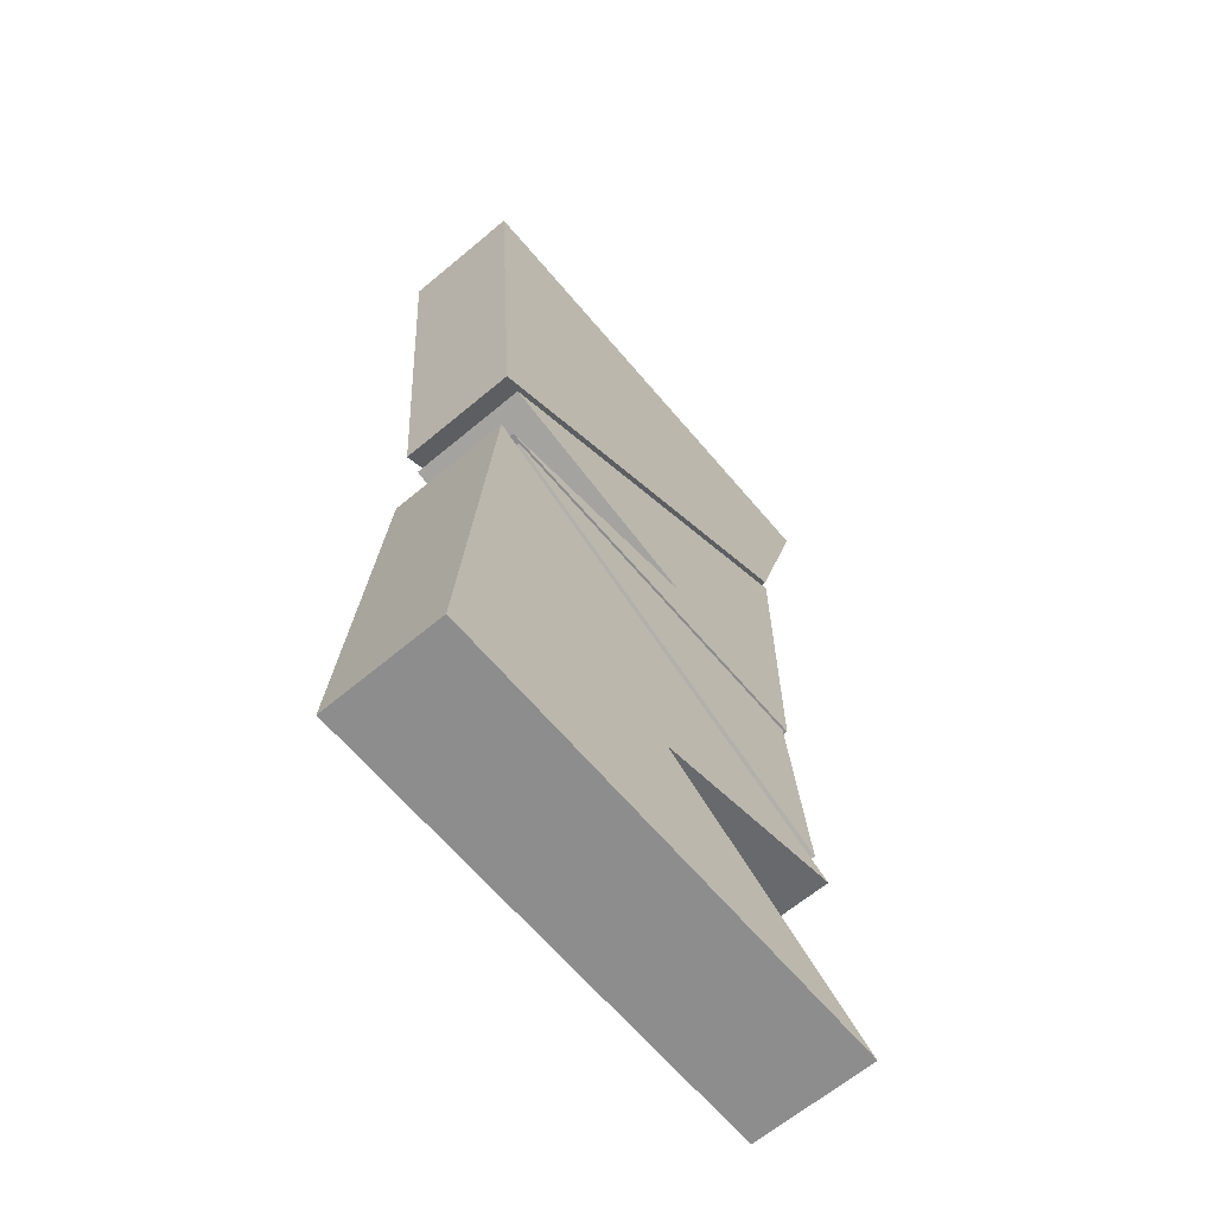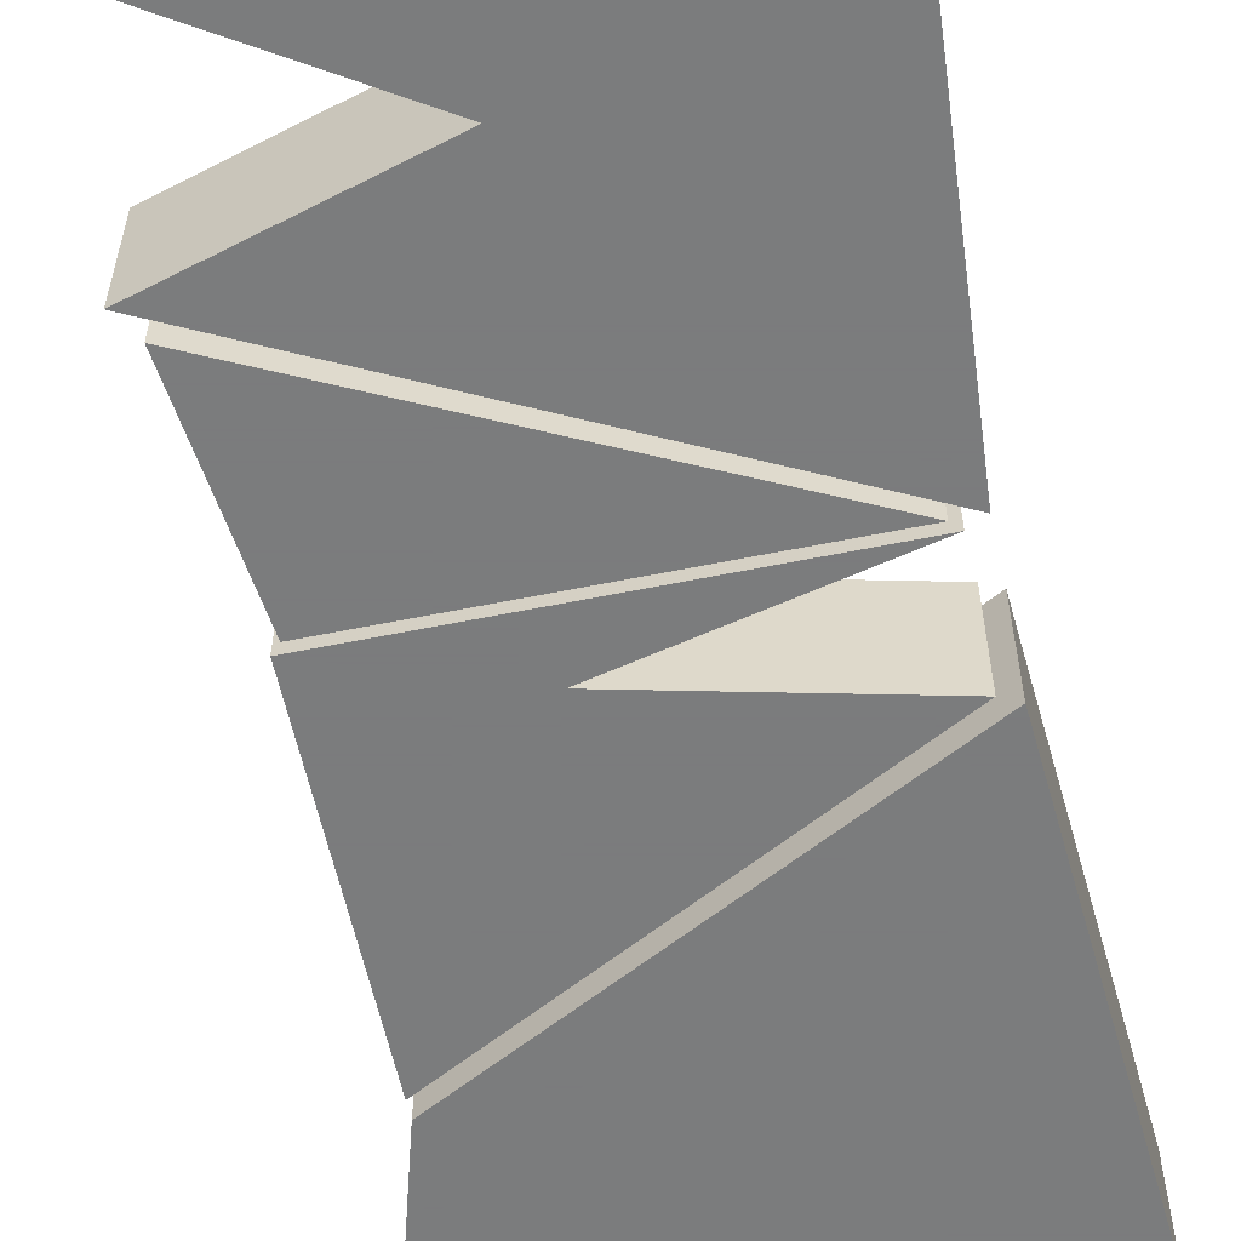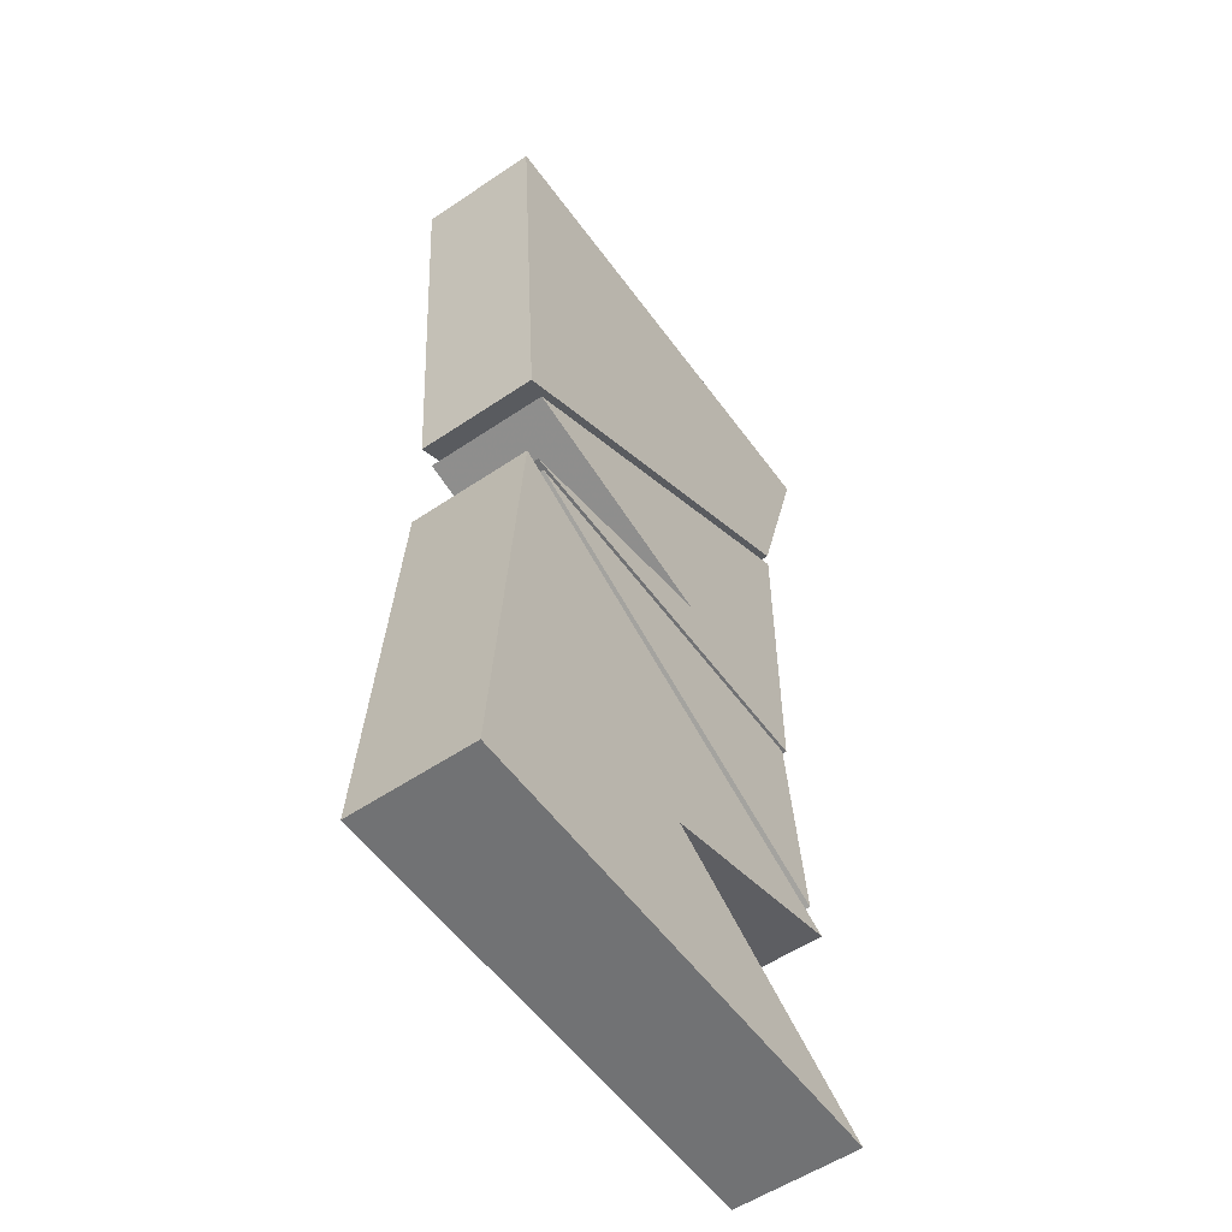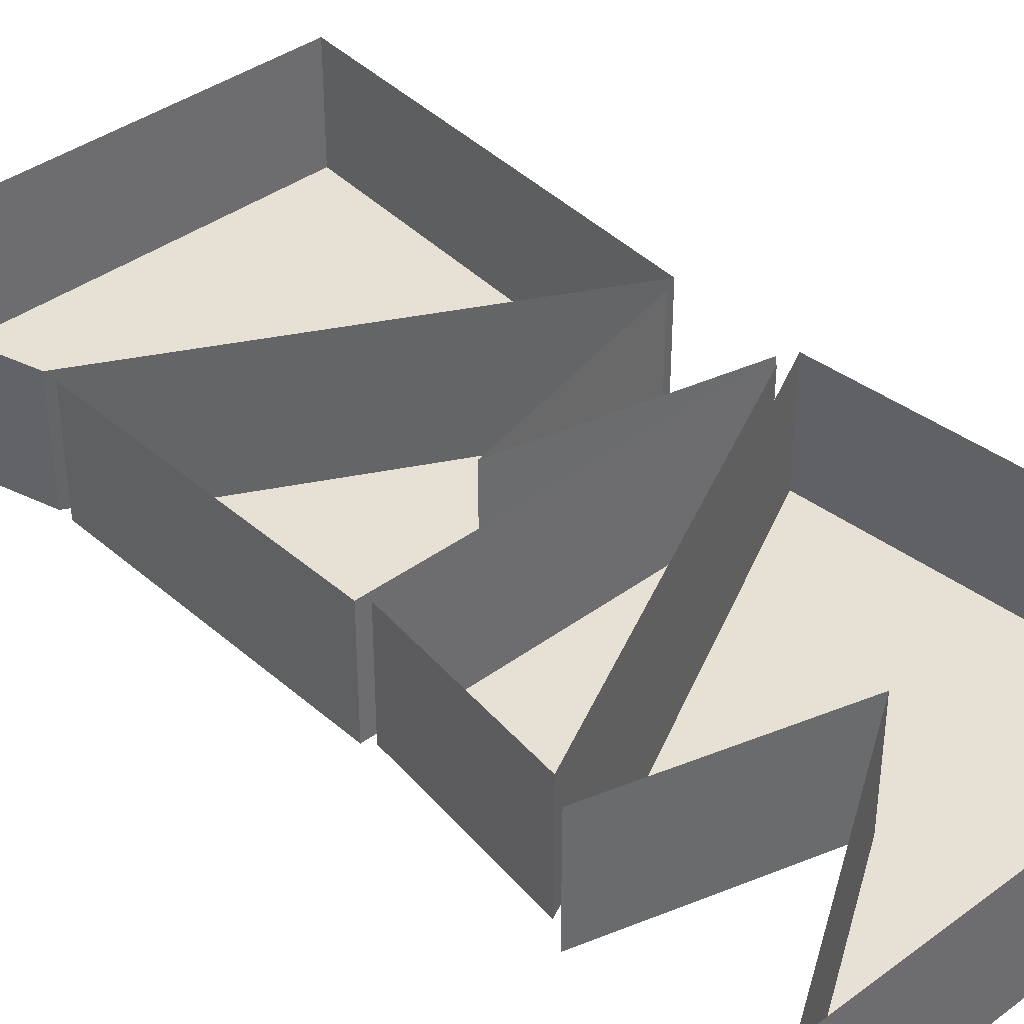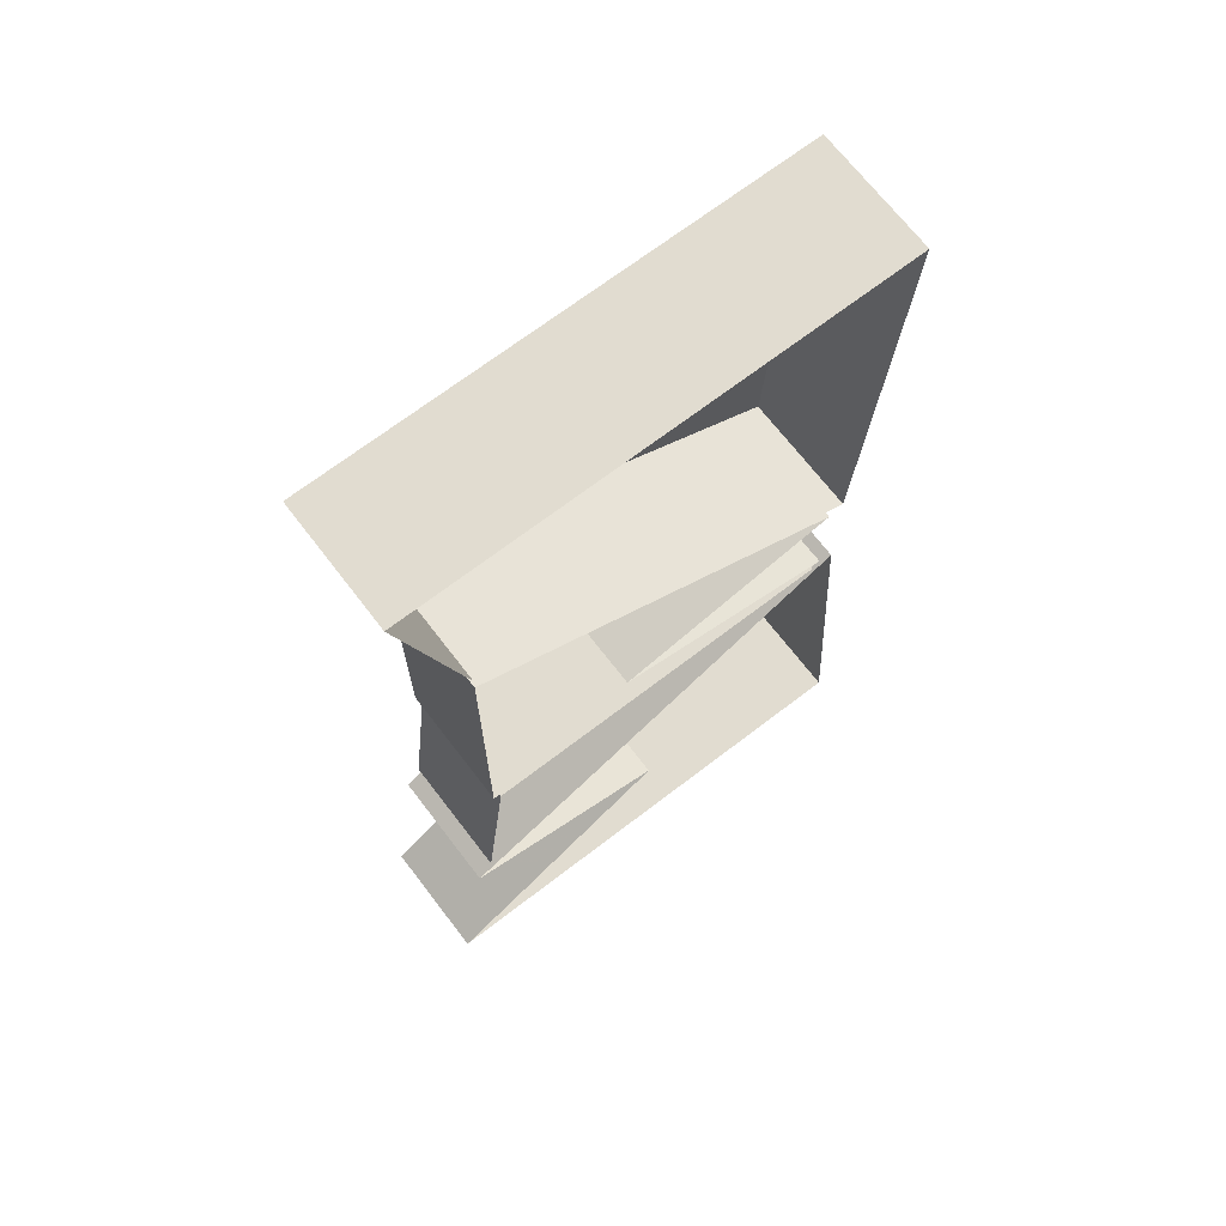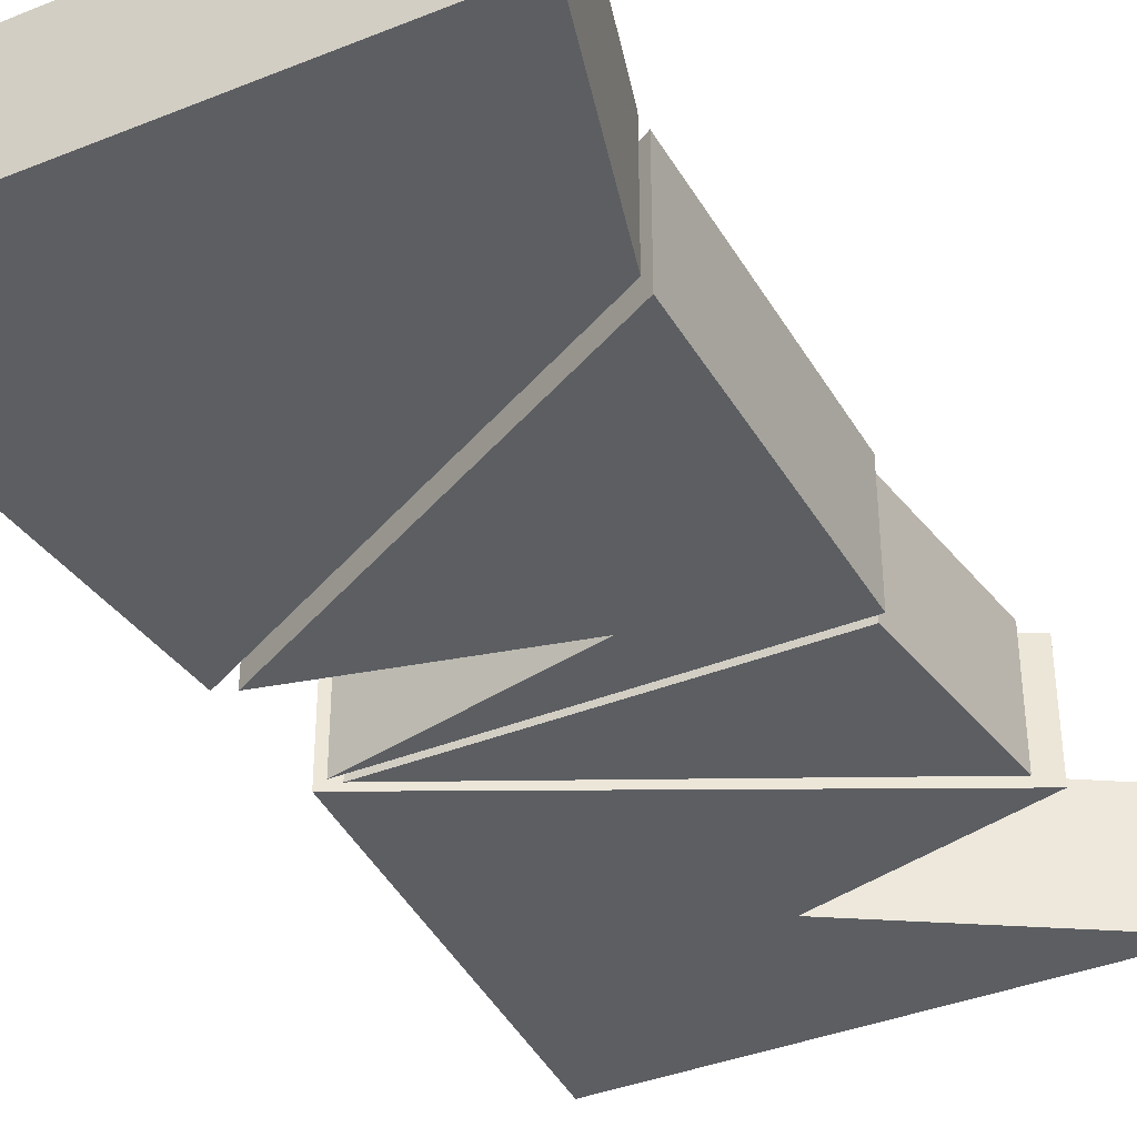
<metadata>
{"format":"obj","ext":"obj","renderer":"f3d","projection":"perspective","resolution":1024,"background":"white","views":[{"elev":-64.7,"azim":-49.9,"up":"+Z"},{"elev":-58.6,"azim":-168.1,"up":"+Y"},{"elev":-55.5,"azim":-54.6,"up":"+Z"},{"elev":39.0,"azim":137.3,"up":"+Y"},{"elev":69.4,"azim":142.5,"up":"+Z"},{"elev":-37.9,"azim":27.1,"up":"+Y"}]}
</metadata>
<code>
o object/plank
v 24 16 34
v -26 16 7
v -26 0 7
v 24 0 34
v 24 16 -7
v 24 0 -7
v -26 16 -7
v -26 0 -7
v 4 16 0
v 4 0 0
v -25 0 -8
v 23 0 -8
v 23 16 -8
v -25 16 -8
v 26 0 -33
v 26 16 -33
v 32 16 64
v -32 16 64
v -32 0 64
v 32 0 64
v 24 0 36
v 24 16 36
v -28 16 8
v -28 0 8
v -32 16 -64
v 32 16 -64
v 32 0 -64
v -32 0 -64
v -28 16 -8
v -28 0 -8
v 28 16 -36
v 28 0 -36
v 0 16 -44
v 0 0 -44
f 1 2 3
f 1 3 4
f 1 4 5
f 5 4 6
f 5 6 7
f 7 6 8
f 7 8 9
f 9 8 10
f 9 10 2
f 2 10 3
f 3 10 4
f 4 10 6
f 6 10 8
f 11 12 13
f 11 13 14
f 11 14 15
f 11 15 12
f 12 15 16
f 12 16 13
f 15 14 16
f 17 18 19
f 17 19 20
f 17 20 21
f 17 21 22
f 22 21 23
f 23 21 24
f 23 24 19
f 23 19 18
f 24 21 20
f 24 20 19
f 25 26 27
f 25 27 28
f 25 28 29
f 29 28 30
f 29 30 31
f 31 30 32
f 31 32 33
f 33 32 34
f 33 34 26
f 26 34 27
f 27 34 28
f 28 34 30
f 30 34 32

</code>
